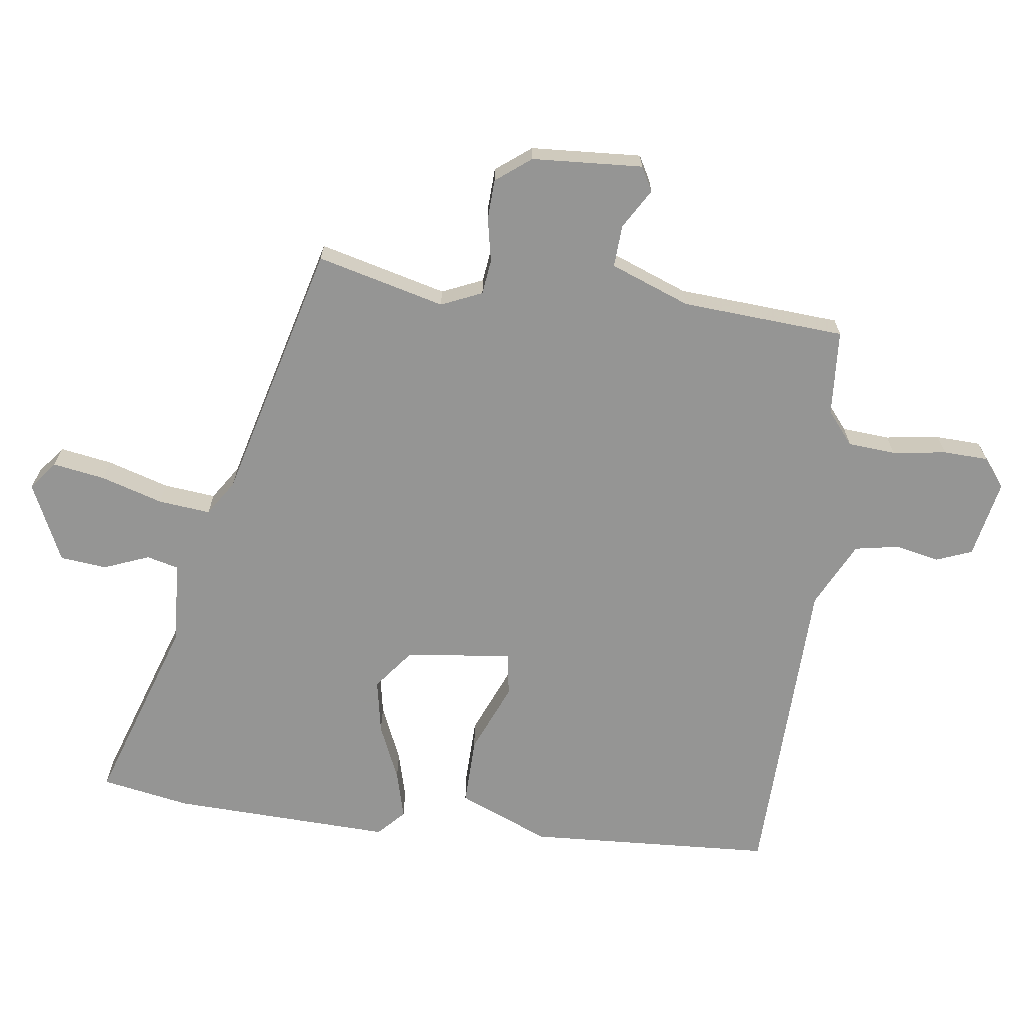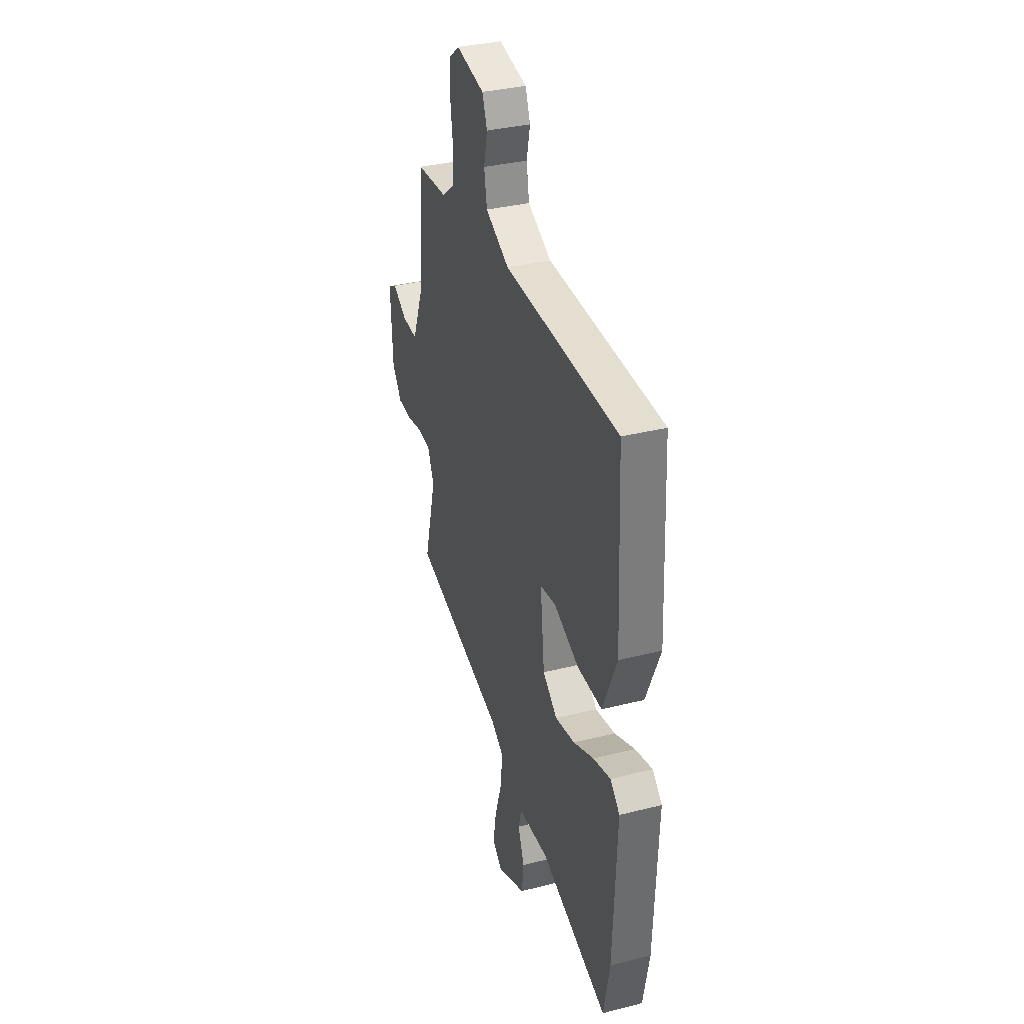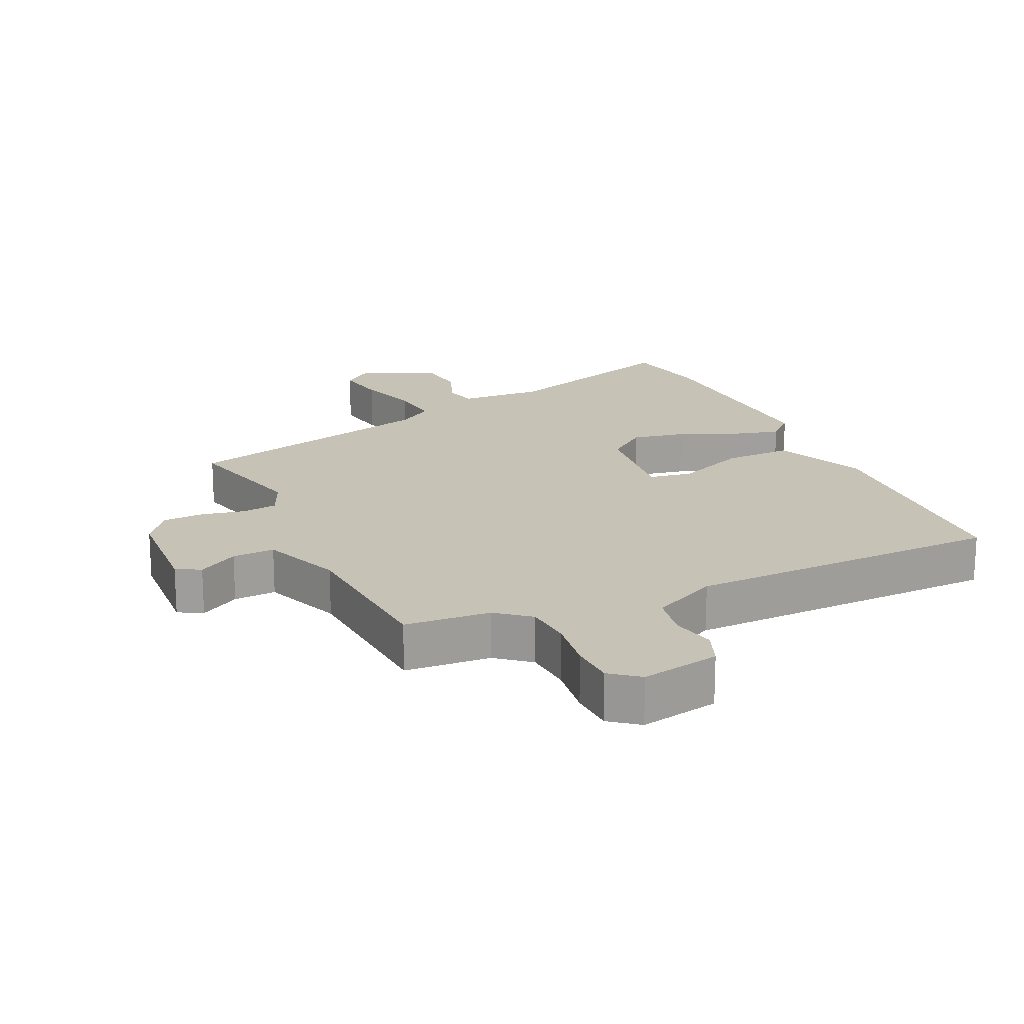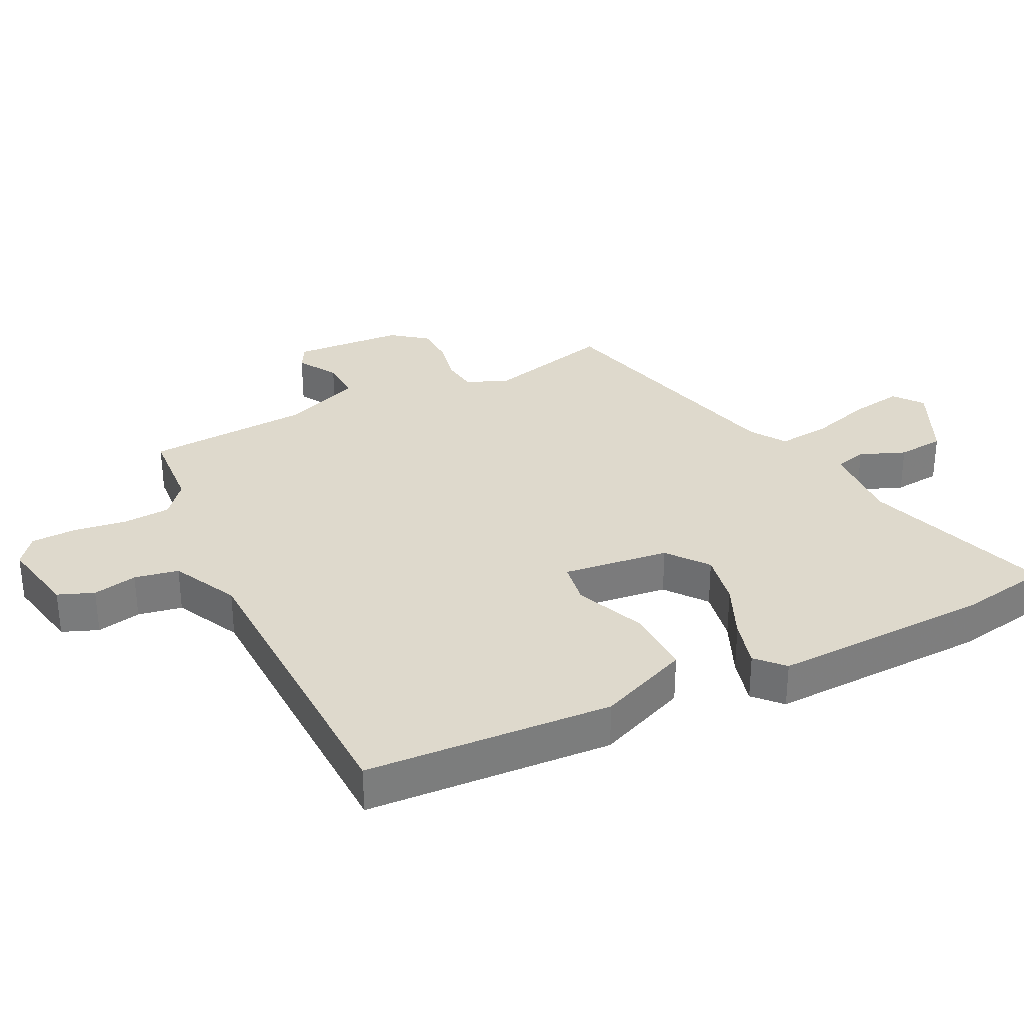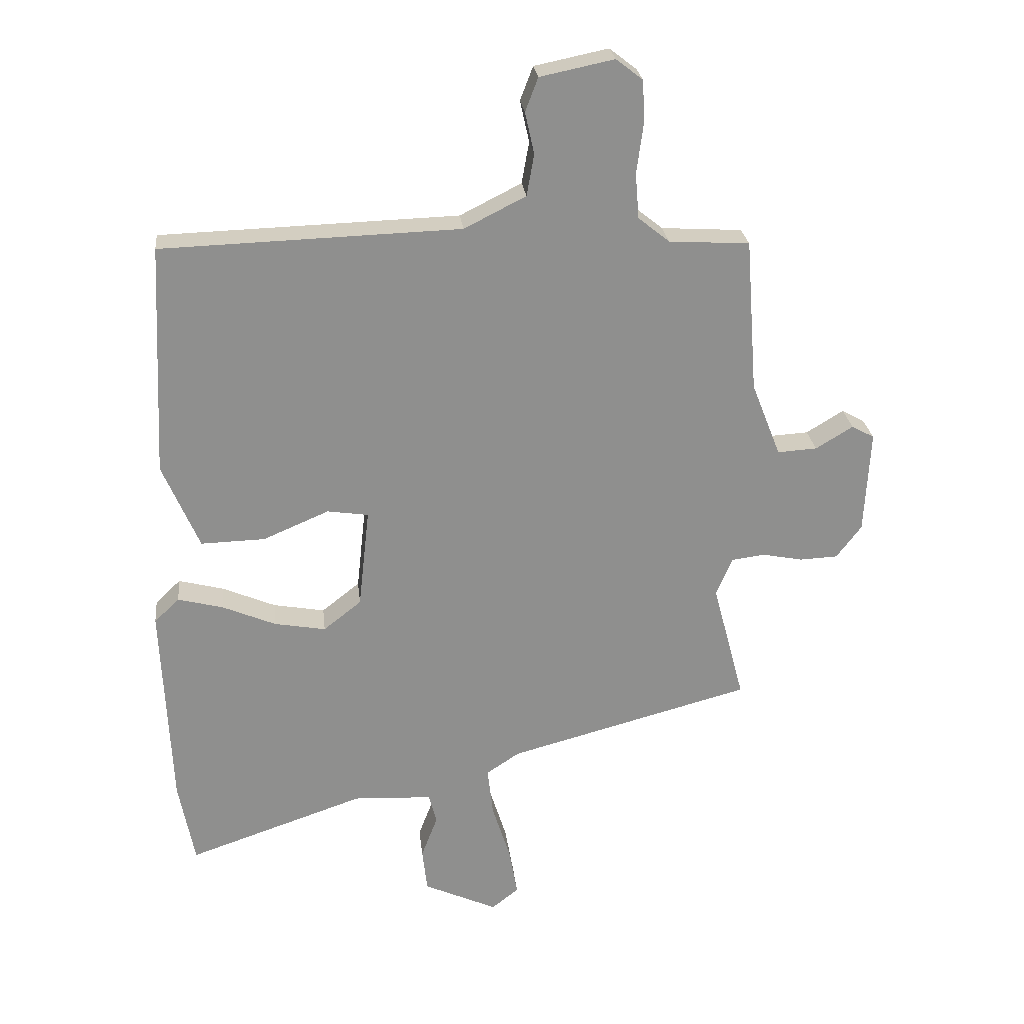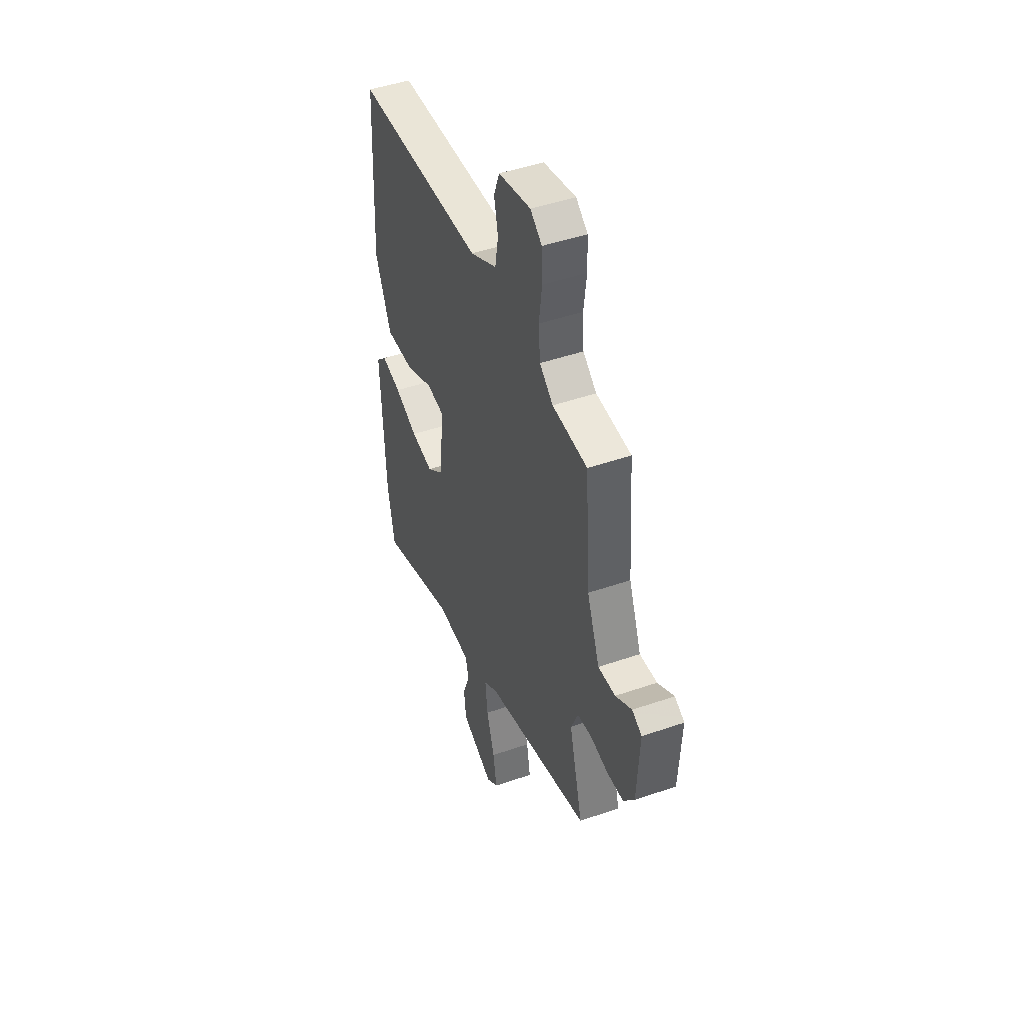
<metadata>
{"format":"obj","ext":"obj","renderer":"f3d","projection":"perspective","resolution":1024,"background":"white","views":[{"elev":-67.4,"azim":-97.1,"up":"+Y"},{"elev":34.4,"azim":71.2,"up":"+Z"},{"elev":18.9,"azim":-24.2,"up":"+Y"},{"elev":32.0,"azim":64.3,"up":"+Y"},{"elev":25.2,"azim":173.8,"up":"+Z"},{"elev":46.3,"azim":-111.6,"up":"+Z"}]}
</metadata>
<code>
v 0.471 0.07 0.502
v 0.489 0.07 0.123
v 0.429 0.07 -0.017
v 0.324 0.07 -0.014
v 0.216 0.07 0.032
v 0.149 0.07 0.022
v 0.167 0.07 -0.142
v 0.229 0.07 -0.191
v 0.313 0.07 -0.176
v 0.4 0.07 -0.139
v 0.474 0.07 -0.12
v 0.515 0.07 -0.159
v 0.5 0.07 -0.498
v 0.474 0.07 -0.635
v 0.184 0.07 -0.536
v 0.055 0.07 -0.542
v 0.042 0.07 -0.591
v 0.069 0.07 -0.661
v 0.061 0.07 -0.733
v -0.06 0.07 -0.788
v -0.104 0.07 -0.753
v -0.09 0.07 -0.673
v -0.06 0.07 -0.578
v -0.051 0.07 -0.498
v -0.105 0.07 -0.462
v -0.504 0.07 -0.355
v -0.452 0.07 -0.159
v -0.479 0.07 -0.096
v -0.533 0.07 -0.089
v -0.6 0.07 -0.102
v -0.662 0.07 -0.099
v -0.703 0.07 -0.045
v -0.712 0.07 0.125
v -0.675 0.07 0.145
v -0.614 0.07 0.108
v -0.549 0.07 0.104
v -0.501 0.07 0.226
v -0.482 0.07 0.477
v -0.35 0.07 0.485
v -0.299 0.07 0.526
v -0.293 0.07 0.599
v -0.304 0.07 0.682
v -0.301 0.07 0.751
v -0.257 0.07 0.785
v -0.136 0.07 0.76
v -0.115 0.07 0.705
v -0.13 0.07 0.637
v -0.118 0.07 0.569
v -0.017 0.07 0.518
v 0.471 0 0.502
v 0.489 0 0.123
v 0.429 0 -0.017
v 0.324 0 -0.014
v 0.216 0 0.032
v 0.149 0 0.022
v 0.167 0 -0.142
v 0.229 0 -0.191
v 0.313 0 -0.176
v 0.4 0 -0.139
v 0.474 0 -0.12
v 0.515 0 -0.159
v 0.5 0 -0.498
v 0.474 0 -0.635
v 0.184 0 -0.536
v 0.055 0 -0.542
v 0.042 0 -0.591
v 0.069 0 -0.661
v 0.061 0 -0.733
v -0.06 0 -0.788
v -0.104 0 -0.753
v -0.09 0 -0.673
v -0.06 0 -0.578
v -0.051 0 -0.498
v -0.105 0 -0.462
v -0.504 0 -0.355
v -0.452 0 -0.159
v -0.479 0 -0.096
v -0.533 0 -0.089
v -0.6 0 -0.102
v -0.662 0 -0.099
v -0.703 0 -0.045
v -0.712 0 0.125
v -0.675 0 0.145
v -0.614 0 0.108
v -0.549 0 0.104
v -0.501 0 0.226
v -0.482 0 0.477
v -0.35 0 0.485
v -0.299 0 0.526
v -0.293 0 0.599
v -0.304 0 0.682
v -0.301 0 0.751
v -0.257 0 0.785
v -0.136 0 0.76
v -0.115 0 0.705
v -0.13 0 0.637
v -0.118 0 0.569
v -0.017 0 0.518
f 44 45 46 47
f 44 47 48
f 41 42 43 44
f 40 41 44 48
f 39 40 48 49
f 37 38 39
f 36 37 39 49
f 32 33 34 35
f 32 35 36
f 29 30 31 32
f 28 29 32 36
f 27 28 36 49
f 25 26 27 49
f 20 21 22 23
f 20 23 24
f 17 18 19 20
f 16 17 20 24
f 15 16 24 25
f 13 14 15
f 9 10 11 12
f 8 9 12 13
f 7 8 13 15
f 2 3 4 5
f 2 5 6
f 1 2 6
f 49 1 6
f 15 25 49
f 6 7 15 49
f 96 95 94 93
f 97 96 93
f 93 92 91 90
f 97 93 90 89
f 98 97 89 88
f 88 87 86
f 98 88 86 85
f 84 83 82 81
f 85 84 81
f 81 80 79 78
f 85 81 78 77
f 98 85 77 76
f 98 76 75 74
f 72 71 70 69
f 73 72 69
f 69 68 67 66
f 73 69 66 65
f 74 73 65 64
f 64 63 62
f 61 60 59 58
f 62 61 58 57
f 64 62 57 56
f 54 53 52 51
f 55 54 51
f 55 51 50
f 55 50 98
f 98 74 64
f 98 64 56 55
f 1 50 51 2
f 2 51 52 3
f 3 52 53 4
f 4 53 54 5
f 5 54 55 6
f 6 55 56 7
f 7 56 57 8
f 8 57 58 9
f 9 58 59 10
f 10 59 60 11
f 11 60 61 12
f 12 61 62 13
f 13 62 63 14
f 14 63 64 15
f 15 64 65 16
f 16 65 66 17
f 17 66 67 18
f 18 67 68 19
f 19 68 69 20
f 20 69 70 21
f 21 70 71 22
f 22 71 72 23
f 23 72 73 24
f 24 73 74 25
f 25 74 75 26
f 26 75 76 27
f 27 76 77 28
f 28 77 78 29
f 29 78 79 30
f 30 79 80 31
f 31 80 81 32
f 32 81 82 33
f 33 82 83 34
f 34 83 84 35
f 35 84 85 36
f 36 85 86 37
f 37 86 87 38
f 38 87 88 39
f 39 88 89 40
f 40 89 90 41
f 41 90 91 42
f 42 91 92 43
f 43 92 93 44
f 44 93 94 45
f 45 94 95 46
f 46 95 96 47
f 47 96 97 48
f 48 97 98 49
f 49 98 50 1

</code>
